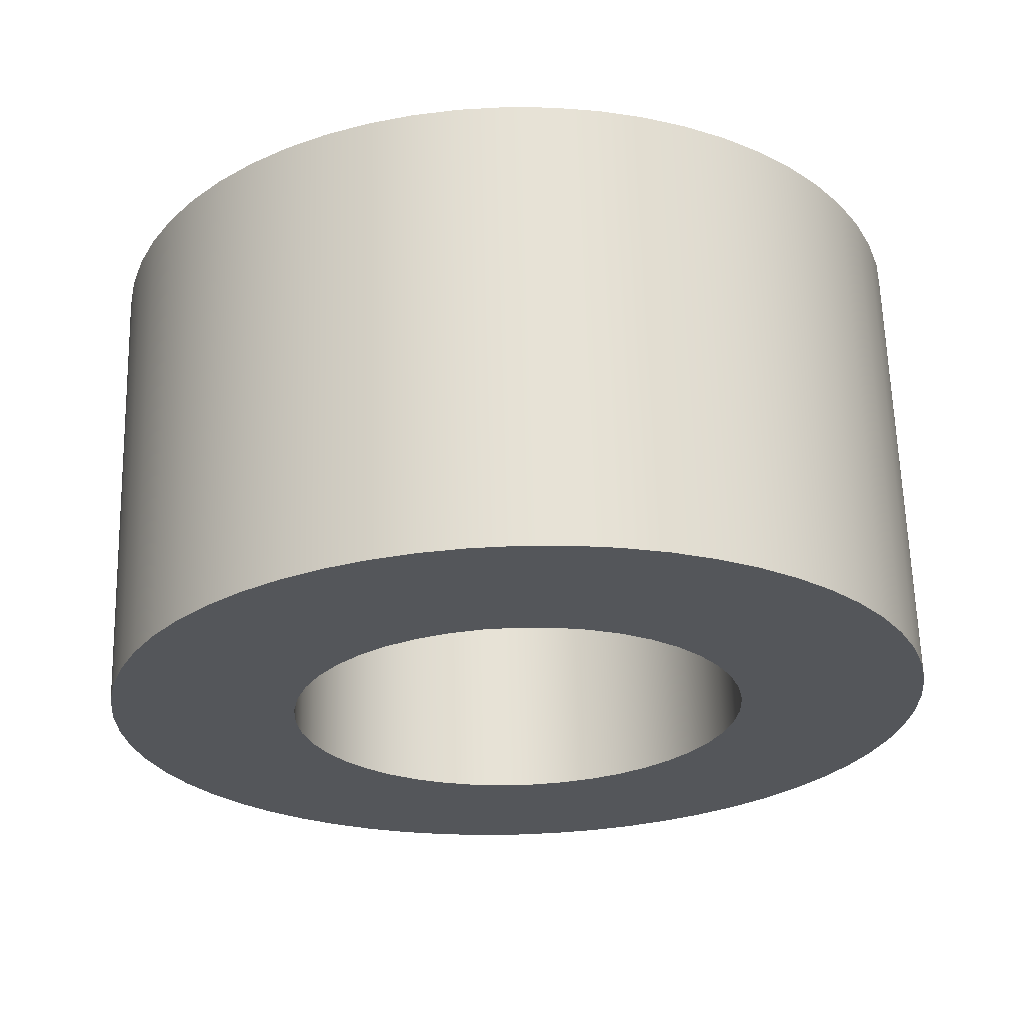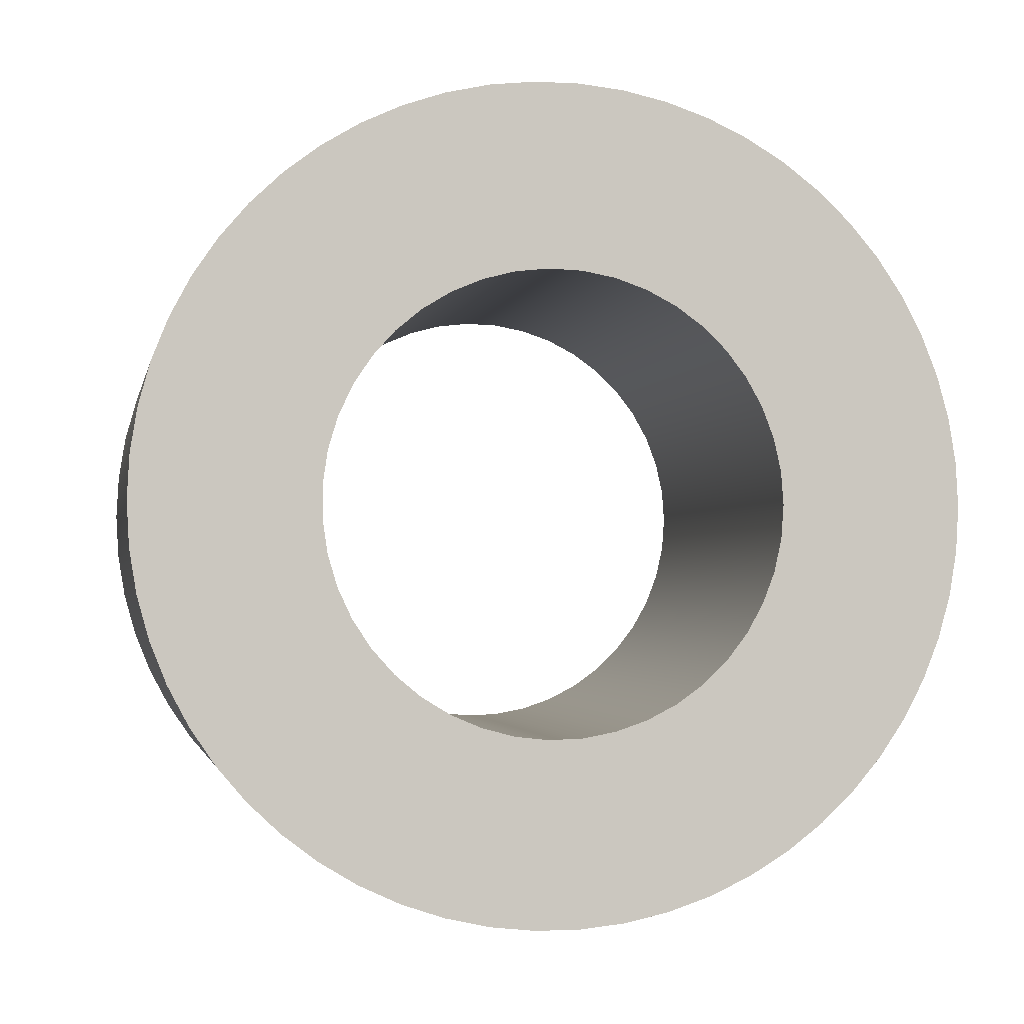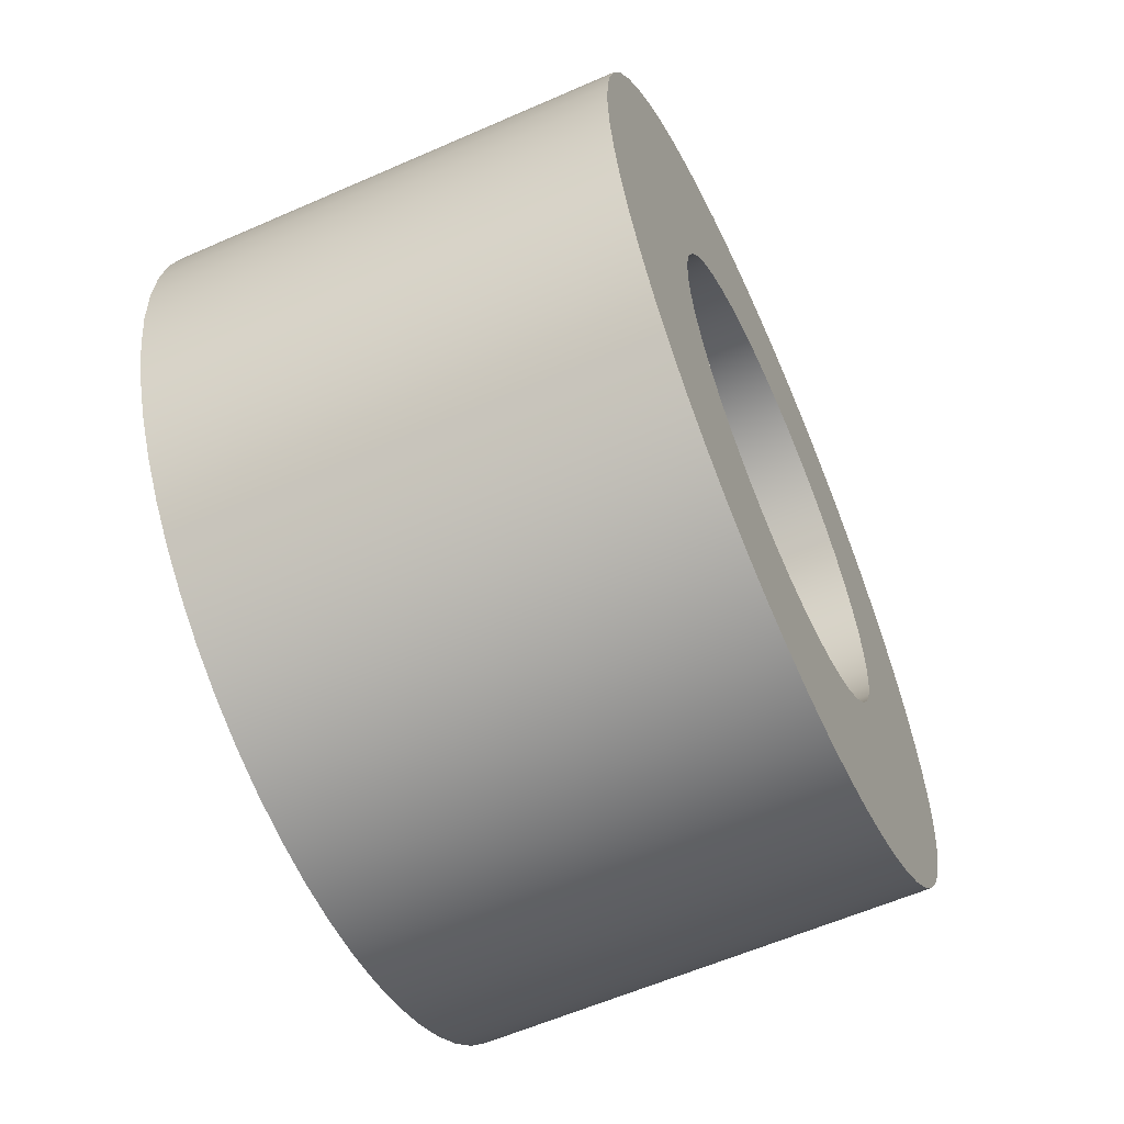
<metadata>
{"format":"obj","ext":"obj","renderer":"f3d","projection":"perspective","resolution":1024,"background":"white","views":[{"elev":64.5,"azim":88.4,"up":"+Z"},{"elev":-2.1,"azim":-101.1,"up":"+Y"},{"elev":-59.9,"azim":24.2,"up":"+Y"}]}
</metadata>
<code>
v 0.635 -3.888e-17 0.3175
v 0.635 0.04623 0.3141
v 0.635 0.09147 0.304
v 0.635 0.1348 0.2875
v 0.635 0.1752 0.2648
v 0.635 0.2119 0.2365
v 0.635 0.244 0.2031
v 0.635 0.271 0.1654
v 0.635 0.2922 0.1242
v 0.635 0.3072 0.08031
v 0.635 0.3156 0.03473
v 0.635 0.3173 -0.0116
v 0.635 0.3122 -0.05767
v 0.635 0.3005 -0.1025
v 0.635 0.2824 -0.1452
v 0.635 0.2582 -0.1847
v 0.635 0.2286 -0.2204
v 0.635 0.194 -0.2513
v 0.635 0.1554 -0.2769
v 0.635 0.1134 -0.2966
v 0.635 0.06903 -0.3099
v 0.635 0.02318 -0.3167
v 0.635 -0.02318 -0.3167
v 0.635 -0.06903 -0.3099
v 0.635 -0.1134 -0.2966
v 0.635 -0.1554 -0.2769
v 0.635 -0.194 -0.2513
v 0.635 -0.2286 -0.2204
v 0.635 -0.2582 -0.1847
v 0.635 -0.2824 -0.1452
v 0.635 -0.3005 -0.1025
v 0.635 -0.3122 -0.05767
v 0.635 -0.3173 -0.0116
v 0.635 -0.3156 0.03473
v 0.635 -0.3072 0.08031
v 0.635 -0.2922 0.1242
v 0.635 -0.271 0.1654
v 0.635 -0.244 0.2031
v 0.635 -0.2119 0.2365
v 0.635 -0.1752 0.2648
v 0.635 -0.1348 0.2875
v 0.635 -0.09147 0.304
v 0.635 -0.04623 0.3141
v 0.635 -6.999e-17 0.5715
v 0.635 -0.06179 0.5681
v 0.635 -0.1229 0.5581
v 0.635 -0.1825 0.5416
v 0.635 -0.24 0.5187
v 0.635 -0.2946 0.4897
v 0.635 -0.3459 0.455
v 0.635 -0.393 0.4149
v 0.635 -0.4356 0.37
v 0.635 -0.473 0.3207
v 0.635 -0.5049 0.2677
v 0.635 -0.5309 0.2115
v 0.635 -0.5507 0.1529
v 0.635 -0.564 0.09246
v 0.635 -0.5707 0.03094
v 0.635 -0.5707 -0.03094
v 0.635 -0.564 -0.09246
v 0.635 -0.5507 -0.1529
v 0.635 -0.5309 -0.2115
v 0.635 -0.5049 -0.2677
v 0.635 -0.473 -0.3207
v 0.635 -0.4356 -0.37
v 0.635 -0.393 -0.4149
v 0.635 -0.3459 -0.455
v 0.635 -0.2946 -0.4897
v 0.635 -0.24 -0.5187
v 0.635 -0.1825 -0.5416
v 0.635 -0.1229 -0.5581
v 0.635 -0.06179 -0.5681
v 0.635 0 -0.5715
v 0.635 0.06179 -0.5681
v 0.635 0.1229 -0.5581
v 0.635 0.1825 -0.5416
v 0.635 0.24 -0.5187
v 0.635 0.2946 -0.4897
v 0.635 0.3459 -0.455
v 0.635 0.393 -0.4149
v 0.635 0.4356 -0.37
v 0.635 0.473 -0.3207
v 0.635 0.5049 -0.2677
v 0.635 0.5309 -0.2115
v 0.635 0.5507 -0.1529
v 0.635 0.564 -0.09246
v 0.635 0.5707 -0.03094
v 0.635 0.5707 0.03094
v 0.635 0.564 0.09246
v 0.635 0.5507 0.1529
v 0.635 0.5309 0.2115
v 0.635 0.5049 0.2677
v 0.635 0.473 0.3207
v 0.635 0.4356 0.37
v 0.635 0.393 0.4149
v 0.635 0.3459 0.455
v 0.635 0.2946 0.4897
v 0.635 0.24 0.5187
v 0.635 0.1825 0.5416
v 0.635 0.1229 0.5581
v 0.635 0.06179 0.5681
v 0.635 -3.888e-17 0.3175
v 0.635 -0.04623 0.3141
v 0.635 -0.09147 0.304
v 0.635 -0.1348 0.2875
v 0.635 -0.1752 0.2648
v 0.635 -0.2119 0.2365
v 0.635 -0.244 0.2031
v 0.635 -0.271 0.1654
v 0.635 -0.2922 0.1242
v 0.635 -0.3072 0.08031
v 0.635 -0.3156 0.03473
v 0.635 -0.3173 -0.0116
v 0.635 -0.3122 -0.05767
v 0.635 -0.3005 -0.1025
v 0.635 -0.2824 -0.1452
v 0.635 -0.2582 -0.1847
v 0.635 -0.2286 -0.2204
v 0.635 -0.194 -0.2513
v 0.635 -0.1554 -0.2769
v 0.635 -0.1134 -0.2966
v 0.635 -0.06903 -0.3099
v 0.635 -0.02318 -0.3167
v 0.635 0.02318 -0.3167
v 0.635 0.06903 -0.3099
v 0.635 0.1134 -0.2966
v 0.635 0.1554 -0.2769
v 0.635 0.194 -0.2513
v 0.635 0.2286 -0.2204
v 0.635 0.2582 -0.1847
v 0.635 0.2824 -0.1452
v 0.635 0.3005 -0.1025
v 0.635 0.3122 -0.05767
v 0.635 0.3173 -0.0116
v 0.635 0.3156 0.03473
v 0.635 0.3072 0.08031
v 0.635 0.2922 0.1242
v 0.635 0.271 0.1654
v 0.635 0.244 0.2031
v 0.635 0.2119 0.2365
v 0.635 0.1752 0.2648
v 0.635 0.1348 0.2875
v 0.635 0.09147 0.304
v 0.635 0.04623 0.3141
v 0 -3.888e-17 0.3175
v 0 0.04623 0.3141
v 0 0.09147 0.304
v 0 0.1348 0.2875
v 0 0.1752 0.2648
v 0 0.2119 0.2365
v 0 0.244 0.2031
v 0 0.271 0.1654
v 0 0.2922 0.1242
v 0 0.3072 0.08031
v 0 0.3156 0.03473
v 0 0.3173 -0.0116
v 0 0.3122 -0.05767
v 0 0.3005 -0.1025
v 0 0.2824 -0.1452
v 0 0.2582 -0.1847
v 0 0.2286 -0.2204
v 0 0.194 -0.2513
v 0 0.1554 -0.2769
v 0 0.1134 -0.2966
v 0 0.06903 -0.3099
v 0 0.02318 -0.3167
v 0 -0.02318 -0.3167
v 0 -0.06903 -0.3099
v 0 -0.1134 -0.2966
v 0 -0.1554 -0.2769
v 0 -0.194 -0.2513
v 0 -0.2286 -0.2204
v 0 -0.2582 -0.1847
v 0 -0.2824 -0.1452
v 0 -0.3005 -0.1025
v 0 -0.3122 -0.05767
v 0 -0.3173 -0.0116
v 0 -0.3156 0.03473
v 0 -0.3072 0.08031
v 0 -0.2922 0.1242
v 0 -0.271 0.1654
v 0 -0.244 0.2031
v 0 -0.2119 0.2365
v 0 -0.1752 0.2648
v 0 -0.1348 0.2875
v 0 -0.09147 0.304
v 0 -0.04623 0.3141
v 0.635 -3.888e-17 0.3175
v 0 -3.888e-17 0.3175
v 0 -3.888e-17 0.3175
v 0 -0.04623 0.3141
v 0 -0.09147 0.304
v 0 -0.1348 0.2875
v 0 -0.1752 0.2648
v 0 -0.2119 0.2365
v 0 -0.244 0.2031
v 0 -0.271 0.1654
v 0 -0.2922 0.1242
v 0 -0.3072 0.08031
v 0 -0.3156 0.03473
v 0 -0.3173 -0.0116
v 0 -0.3122 -0.05767
v 0 -0.3005 -0.1025
v 0 -0.2824 -0.1452
v 0 -0.2582 -0.1847
v 0 -0.2286 -0.2204
v 0 -0.194 -0.2513
v 0 -0.1554 -0.2769
v 0 -0.1134 -0.2966
v 0 -0.06903 -0.3099
v 0 -0.02318 -0.3167
v 0 0.02318 -0.3167
v 0 0.06903 -0.3099
v 0 0.1134 -0.2966
v 0 0.1554 -0.2769
v 0 0.194 -0.2513
v 0 0.2286 -0.2204
v 0 0.2582 -0.1847
v 0 0.2824 -0.1452
v 0 0.3005 -0.1025
v 0 0.3122 -0.05767
v 0 0.3173 -0.0116
v 0 0.3156 0.03473
v 0 0.3072 0.08031
v 0 0.2922 0.1242
v 0 0.271 0.1654
v 0 0.244 0.2031
v 0 0.2119 0.2365
v 0 0.1752 0.2648
v 0 0.1348 0.2875
v 0 0.09147 0.304
v 0 0.04623 0.3141
v 0 -6.999e-17 0.5715
v 0 0.06179 0.5681
v 0 0.1229 0.5581
v 0 0.1825 0.5416
v 0 0.24 0.5187
v 0 0.2946 0.4897
v 0 0.3459 0.455
v 0 0.393 0.4149
v 0 0.4356 0.37
v 0 0.473 0.3207
v 0 0.5049 0.2677
v 0 0.5309 0.2115
v 0 0.5507 0.1529
v 0 0.564 0.09246
v 0 0.5707 0.03094
v 0 0.5707 -0.03094
v 0 0.564 -0.09246
v 0 0.5507 -0.1529
v 0 0.5309 -0.2115
v 0 0.5049 -0.2677
v 0 0.473 -0.3207
v 0 0.4356 -0.37
v 0 0.393 -0.4149
v 0 0.3459 -0.455
v 0 0.2946 -0.4897
v 0 0.24 -0.5187
v 0 0.1825 -0.5416
v 0 0.1229 -0.5581
v 0 0.06179 -0.5681
v 0 0 -0.5715
v 0 -0.06179 -0.5681
v 0 -0.1229 -0.5581
v 0 -0.1825 -0.5416
v 0 -0.24 -0.5187
v 0 -0.2946 -0.4897
v 0 -0.3459 -0.455
v 0 -0.393 -0.4149
v 0 -0.4356 -0.37
v 0 -0.473 -0.3207
v 0 -0.5049 -0.2677
v 0 -0.5309 -0.2115
v 0 -0.5507 -0.1529
v 0 -0.564 -0.09246
v 0 -0.5707 -0.03094
v 0 -0.5707 0.03094
v 0 -0.564 0.09246
v 0 -0.5507 0.1529
v 0 -0.5309 0.2115
v 0 -0.5049 0.2677
v 0 -0.473 0.3207
v 0 -0.4356 0.37
v 0 -0.393 0.4149
v 0 -0.3459 0.455
v 0 -0.2946 0.4897
v 0 -0.24 0.5187
v 0 -0.1825 0.5416
v 0 -0.1229 0.5581
v 0 -0.06179 0.5681
v 0.635 -6.999e-17 0.5715
v 0.635 0.06179 0.5681
v 0.635 0.1229 0.5581
v 0.635 0.1825 0.5416
v 0.635 0.24 0.5187
v 0.635 0.2946 0.4897
v 0.635 0.3459 0.455
v 0.635 0.393 0.4149
v 0.635 0.4356 0.37
v 0.635 0.473 0.3207
v 0.635 0.5049 0.2677
v 0.635 0.5309 0.2115
v 0.635 0.5507 0.1529
v 0.635 0.564 0.09246
v 0.635 0.5707 0.03094
v 0.635 0.5707 -0.03094
v 0.635 0.564 -0.09246
v 0.635 0.5507 -0.1529
v 0.635 0.5309 -0.2115
v 0.635 0.5049 -0.2677
v 0.635 0.473 -0.3207
v 0.635 0.4356 -0.37
v 0.635 0.393 -0.4149
v 0.635 0.3459 -0.455
v 0.635 0.2946 -0.4897
v 0.635 0.24 -0.5187
v 0.635 0.1825 -0.5416
v 0.635 0.1229 -0.5581
v 0.635 0.06179 -0.5681
v 0.635 0 -0.5715
v 0.635 -0.06179 -0.5681
v 0.635 -0.1229 -0.5581
v 0.635 -0.1825 -0.5416
v 0.635 -0.24 -0.5187
v 0.635 -0.2946 -0.4897
v 0.635 -0.3459 -0.455
v 0.635 -0.393 -0.4149
v 0.635 -0.4356 -0.37
v 0.635 -0.473 -0.3207
v 0.635 -0.5049 -0.2677
v 0.635 -0.5309 -0.2115
v 0.635 -0.5507 -0.1529
v 0.635 -0.564 -0.09246
v 0.635 -0.5707 -0.03094
v 0.635 -0.5707 0.03094
v 0.635 -0.564 0.09246
v 0.635 -0.5507 0.1529
v 0.635 -0.5309 0.2115
v 0.635 -0.5049 0.2677
v 0.635 -0.473 0.3207
v 0.635 -0.4356 0.37
v 0.635 -0.393 0.4149
v 0.635 -0.3459 0.455
v 0.635 -0.2946 0.4897
v 0.635 -0.24 0.5187
v 0.635 -0.1825 0.5416
v 0.635 -0.1229 0.5581
v 0.635 -0.06179 0.5681
v 0 -6.999e-17 0.5715
v 0 -0.06179 0.5681
v 0 -0.1229 0.5581
v 0 -0.1825 0.5416
v 0 -0.24 0.5187
v 0 -0.2946 0.4897
v 0 -0.3459 0.455
v 0 -0.393 0.4149
v 0 -0.4356 0.37
v 0 -0.473 0.3207
v 0 -0.5049 0.2677
v 0 -0.5309 0.2115
v 0 -0.5507 0.1529
v 0 -0.564 0.09246
v 0 -0.5707 0.03094
v 0 -0.5707 -0.03094
v 0 -0.564 -0.09246
v 0 -0.5507 -0.1529
v 0 -0.5309 -0.2115
v 0 -0.5049 -0.2677
v 0 -0.473 -0.3207
v 0 -0.4356 -0.37
v 0 -0.393 -0.4149
v 0 -0.3459 -0.455
v 0 -0.2946 -0.4897
v 0 -0.24 -0.5187
v 0 -0.1825 -0.5416
v 0 -0.1229 -0.5581
v 0 -0.06179 -0.5681
v 0 0 -0.5715
v 0 0.06179 -0.5681
v 0 0.1229 -0.5581
v 0 0.1825 -0.5416
v 0 0.24 -0.5187
v 0 0.2946 -0.4897
v 0 0.3459 -0.455
v 0 0.393 -0.4149
v 0 0.4356 -0.37
v 0 0.473 -0.3207
v 0 0.5049 -0.2677
v 0 0.5309 -0.2115
v 0 0.5507 -0.1529
v 0 0.564 -0.09246
v 0 0.5707 -0.03094
v 0 0.5707 0.03094
v 0 0.564 0.09246
v 0 0.5507 0.1529
v 0 0.5309 0.2115
v 0 0.5049 0.2677
v 0 0.473 0.3207
v 0 0.4356 0.37
v 0 0.393 0.4149
v 0 0.3459 0.455
v 0 0.2946 0.4897
v 0 0.24 0.5187
v 0 0.1825 0.5416
v 0 0.1229 0.5581
v 0 0.06179 0.5681
v 0 -6.999e-17 0.5715
v 0.635 -6.999e-17 0.5715
f 2 101 1
f 1 101 44
f 1 44 45
f 101 2 100
f 100 2 3
f 100 3 99
f 99 3 4
f 99 4 98
f 98 4 97
f 97 4 5
f 97 5 96
f 96 5 6
f 96 6 95
f 95 6 7
f 95 7 94
f 94 7 93
f 93 7 8
f 93 8 92
f 92 8 9
f 92 9 91
f 91 9 10
f 91 10 90
f 90 10 89
f 89 10 11
f 89 11 88
f 88 11 12
f 88 12 87
f 87 12 86
f 86 12 13
f 86 13 85
f 85 13 14
f 85 14 84
f 84 14 15
f 84 15 83
f 83 15 82
f 82 15 16
f 82 16 81
f 81 16 17
f 81 17 80
f 80 17 18
f 80 18 79
f 79 18 78
f 78 18 19
f 78 19 77
f 77 19 20
f 77 20 76
f 76 20 21
f 76 21 75
f 75 21 74
f 74 21 22
f 74 22 73
f 73 22 23
f 73 23 72
f 72 23 24
f 72 24 71
f 71 24 70
f 70 24 25
f 70 25 69
f 69 25 26
f 69 26 68
f 68 26 27
f 68 27 67
f 67 27 66
f 66 27 28
f 66 28 65
f 65 28 29
f 65 29 64
f 64 29 30
f 64 30 63
f 63 30 62
f 62 30 31
f 62 31 61
f 61 31 32
f 61 32 60
f 60 32 33
f 60 33 59
f 59 33 58
f 58 33 34
f 58 34 57
f 57 34 35
f 57 35 56
f 56 35 55
f 55 35 36
f 55 36 54
f 54 36 37
f 54 37 53
f 53 37 38
f 53 38 52
f 52 38 51
f 51 38 39
f 51 39 50
f 50 39 40
f 50 40 49
f 49 40 41
f 49 41 48
f 48 41 47
f 47 41 42
f 47 42 46
f 46 42 43
f 46 43 45
f 45 43 1
f 103 187 102
f 102 187 189
f 188 145 144
f 144 145 146
f 144 146 143
f 143 146 147
f 143 147 142
f 142 147 148
f 142 148 141
f 141 148 149
f 141 149 140
f 140 149 150
f 140 150 139
f 139 150 151
f 139 151 138
f 138 151 152
f 138 152 137
f 137 152 153
f 137 153 136
f 136 153 154
f 136 154 135
f 135 154 155
f 135 155 134
f 134 155 156
f 134 156 133
f 133 156 157
f 133 157 132
f 132 157 158
f 132 158 131
f 131 158 159
f 131 159 130
f 130 159 160
f 130 160 129
f 129 160 161
f 129 161 128
f 128 161 162
f 128 162 127
f 127 162 163
f 127 163 126
f 126 163 164
f 126 164 125
f 125 164 165
f 125 165 124
f 124 165 166
f 124 166 123
f 123 166 167
f 123 167 122
f 122 167 168
f 122 168 121
f 121 168 169
f 121 169 120
f 120 169 170
f 120 170 119
f 119 170 171
f 119 171 118
f 118 171 172
f 118 172 117
f 117 172 173
f 117 173 116
f 116 173 174
f 116 174 115
f 115 174 175
f 115 175 114
f 114 175 176
f 114 176 113
f 113 176 177
f 113 177 112
f 112 177 178
f 112 178 111
f 111 178 179
f 111 179 110
f 110 179 180
f 110 180 109
f 109 180 181
f 109 181 108
f 108 181 182
f 108 182 107
f 107 182 183
f 107 183 106
f 106 183 184
f 106 184 105
f 105 184 185
f 105 185 104
f 104 185 186
f 104 186 103
f 103 186 187
f 191 290 190
f 190 290 233
f 190 233 234
f 290 191 289
f 289 191 192
f 289 192 288
f 288 192 193
f 288 193 287
f 287 193 286
f 286 193 194
f 286 194 285
f 285 194 195
f 285 195 284
f 284 195 196
f 284 196 283
f 283 196 282
f 282 196 197
f 282 197 281
f 281 197 198
f 281 198 280
f 280 198 199
f 280 199 279
f 279 199 278
f 278 199 200
f 278 200 277
f 277 200 201
f 277 201 276
f 276 201 275
f 275 201 202
f 275 202 274
f 274 202 203
f 274 203 273
f 273 203 204
f 273 204 272
f 272 204 271
f 271 204 205
f 271 205 270
f 270 205 206
f 270 206 269
f 269 206 207
f 269 207 268
f 268 207 267
f 267 207 208
f 267 208 266
f 266 208 209
f 266 209 265
f 265 209 210
f 265 210 264
f 264 210 263
f 263 210 211
f 263 211 262
f 262 211 212
f 262 212 261
f 261 212 213
f 261 213 260
f 260 213 259
f 259 213 214
f 259 214 258
f 258 214 215
f 258 215 257
f 257 215 216
f 257 216 256
f 256 216 255
f 255 216 217
f 255 217 254
f 254 217 218
f 254 218 253
f 253 218 219
f 253 219 252
f 252 219 251
f 251 219 220
f 251 220 250
f 250 220 221
f 250 221 249
f 249 221 222
f 249 222 248
f 248 222 247
f 247 222 223
f 247 223 246
f 246 223 224
f 246 224 245
f 245 224 244
f 244 224 225
f 244 225 243
f 243 225 226
f 243 226 242
f 242 226 227
f 242 227 241
f 241 227 240
f 240 227 228
f 240 228 239
f 239 228 229
f 239 229 238
f 238 229 230
f 238 230 237
f 237 230 236
f 236 230 231
f 236 231 235
f 235 231 232
f 235 232 234
f 234 232 190
f 292 406 291
f 291 406 407
f 408 349 348
f 348 349 350
f 348 350 347
f 347 350 351
f 347 351 346
f 346 351 352
f 346 352 345
f 345 352 353
f 345 353 344
f 344 353 354
f 344 354 343
f 343 354 355
f 343 355 342
f 342 355 356
f 342 356 341
f 341 356 357
f 341 357 340
f 340 357 358
f 340 358 339
f 339 358 359
f 339 359 338
f 338 359 360
f 338 360 337
f 337 360 361
f 337 361 336
f 336 361 362
f 336 362 335
f 335 362 363
f 335 363 334
f 334 363 364
f 334 364 333
f 333 364 365
f 333 365 332
f 332 365 366
f 332 366 331
f 331 366 367
f 331 367 330
f 330 367 368
f 330 368 329
f 329 368 369
f 329 369 328
f 328 369 370
f 328 370 327
f 327 370 371
f 327 371 326
f 326 371 372
f 326 372 325
f 325 372 373
f 325 373 324
f 324 373 374
f 324 374 323
f 323 374 375
f 323 375 322
f 322 375 376
f 322 376 321
f 321 376 377
f 321 377 320
f 320 377 378
f 320 378 319
f 319 378 379
f 319 379 318
f 318 379 380
f 318 380 317
f 317 380 381
f 317 381 316
f 316 381 382
f 316 382 315
f 315 382 383
f 315 383 314
f 314 383 384
f 314 384 313
f 313 384 385
f 313 385 312
f 312 385 386
f 312 386 311
f 311 386 387
f 311 387 310
f 310 387 388
f 310 388 309
f 309 388 389
f 309 389 308
f 308 389 390
f 308 390 307
f 307 390 391
f 307 391 306
f 306 391 392
f 306 392 305
f 305 392 393
f 305 393 304
f 304 393 394
f 304 394 303
f 303 394 395
f 303 395 302
f 302 395 396
f 302 396 301
f 301 396 397
f 301 397 300
f 300 397 398
f 300 398 299
f 299 398 399
f 299 399 298
f 298 399 400
f 298 400 297
f 297 400 401
f 297 401 296
f 296 401 402
f 296 402 295
f 295 402 403
f 295 403 294
f 294 403 404
f 294 404 293
f 293 404 405
f 293 405 292
f 292 405 406

</code>
